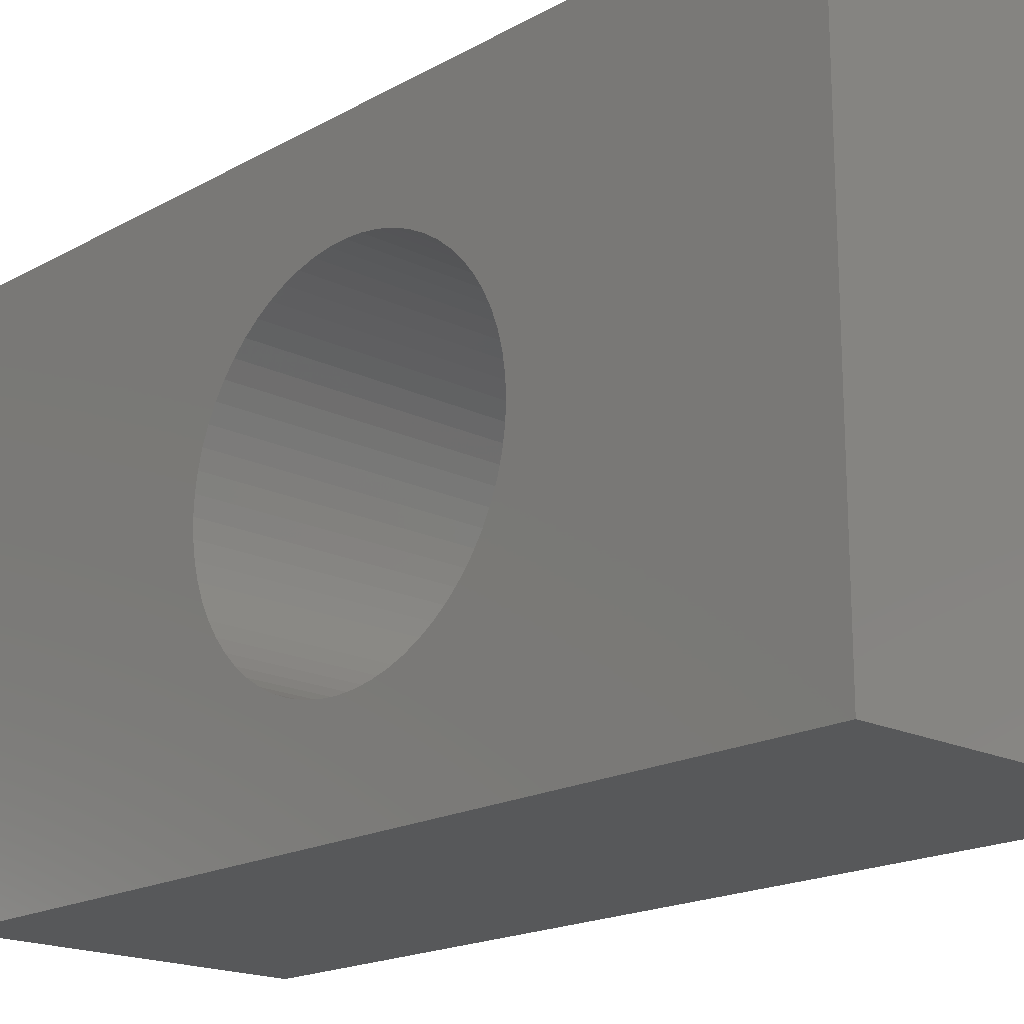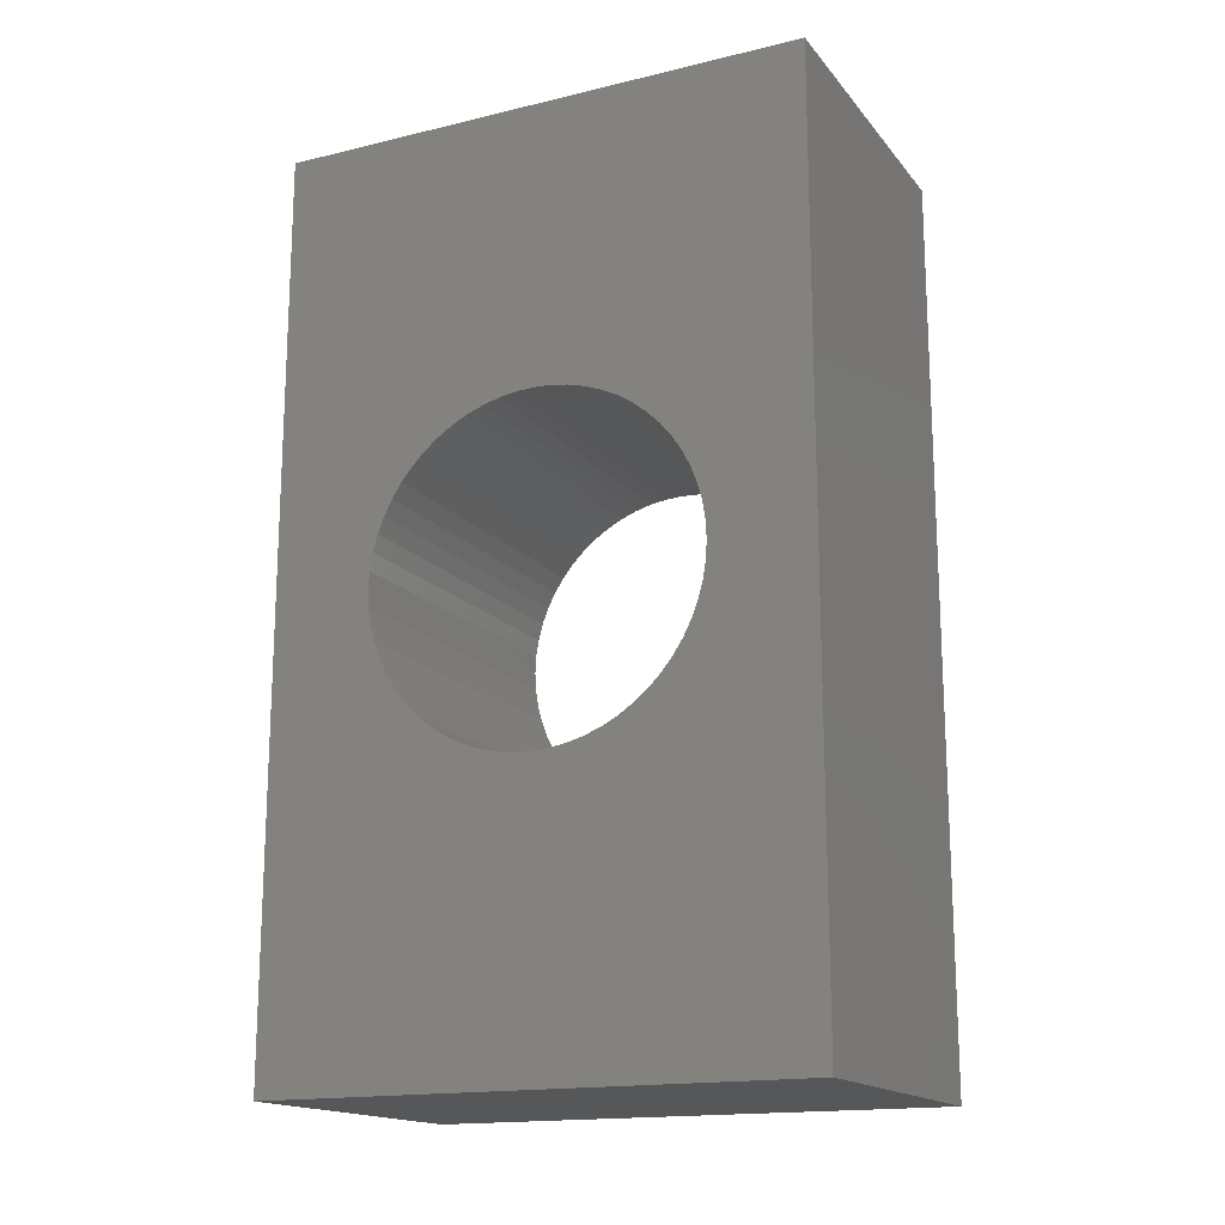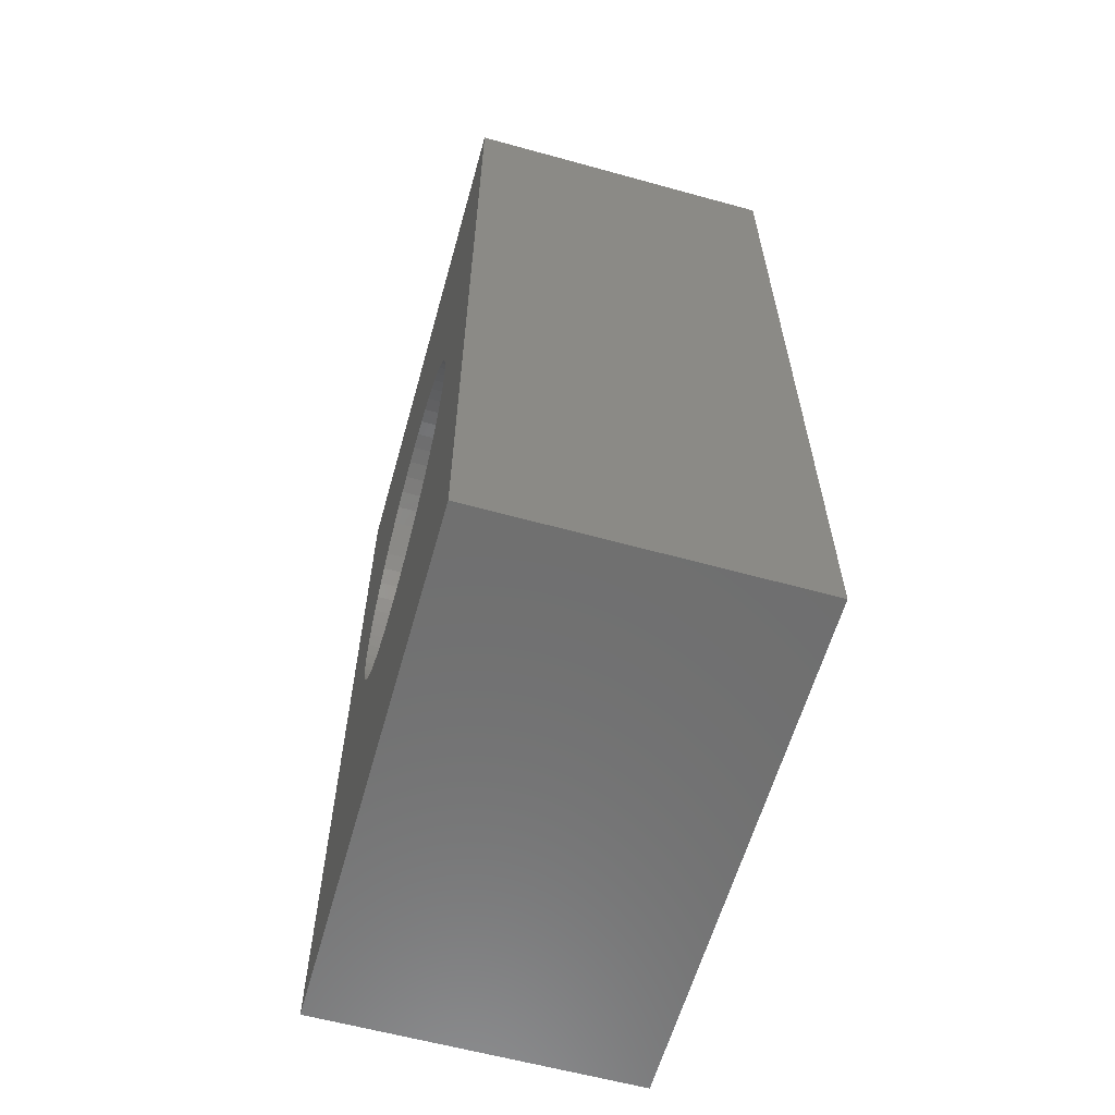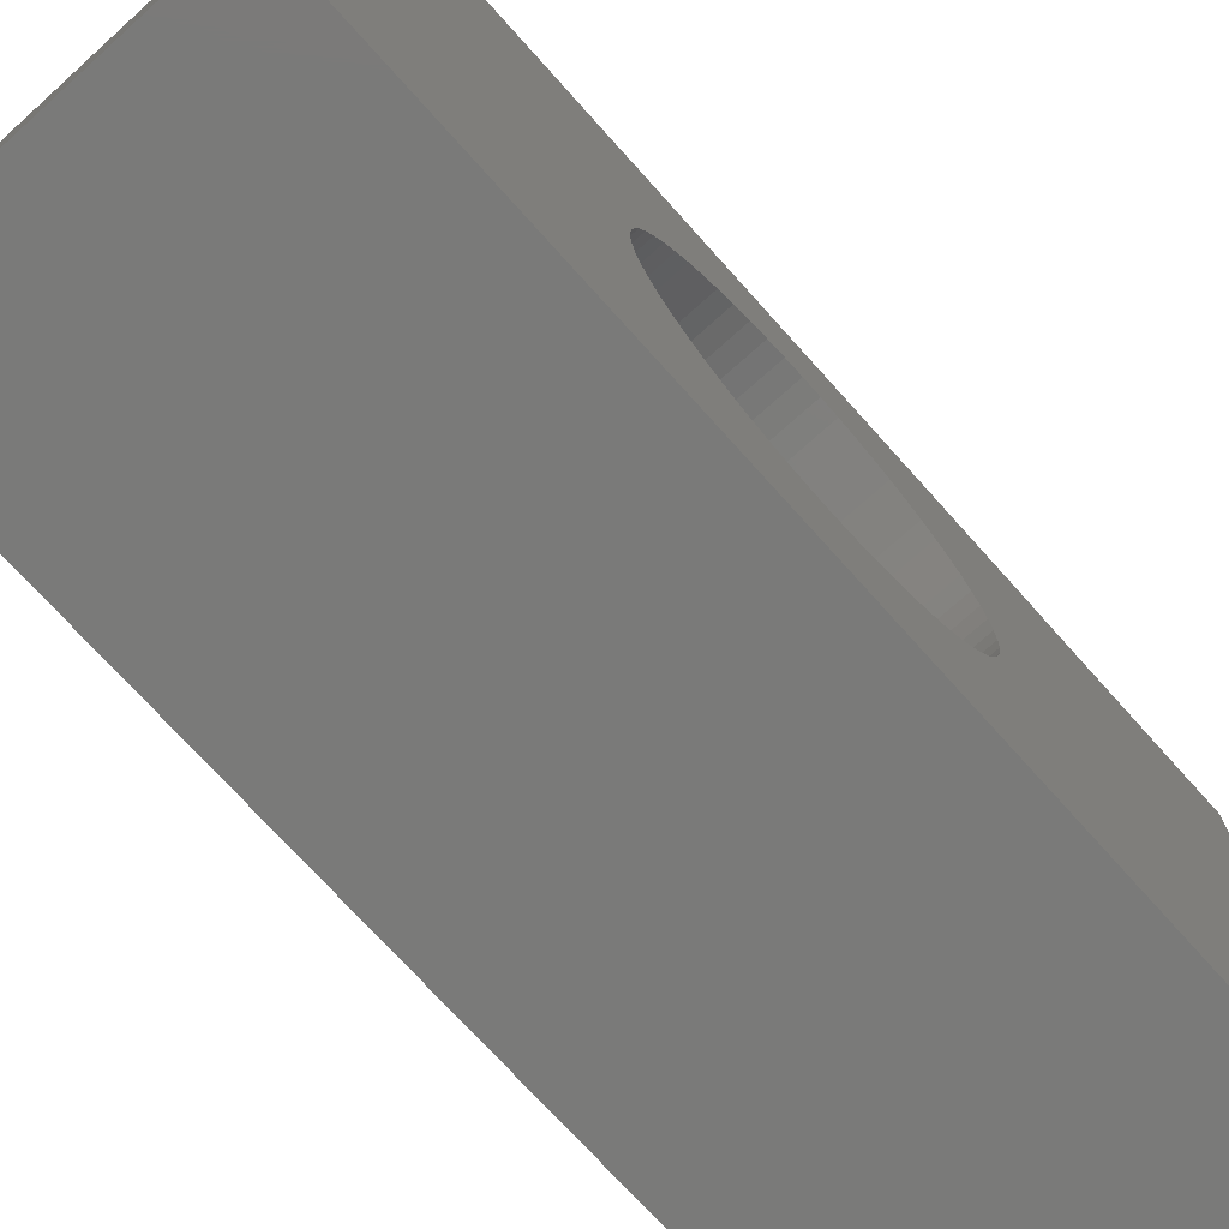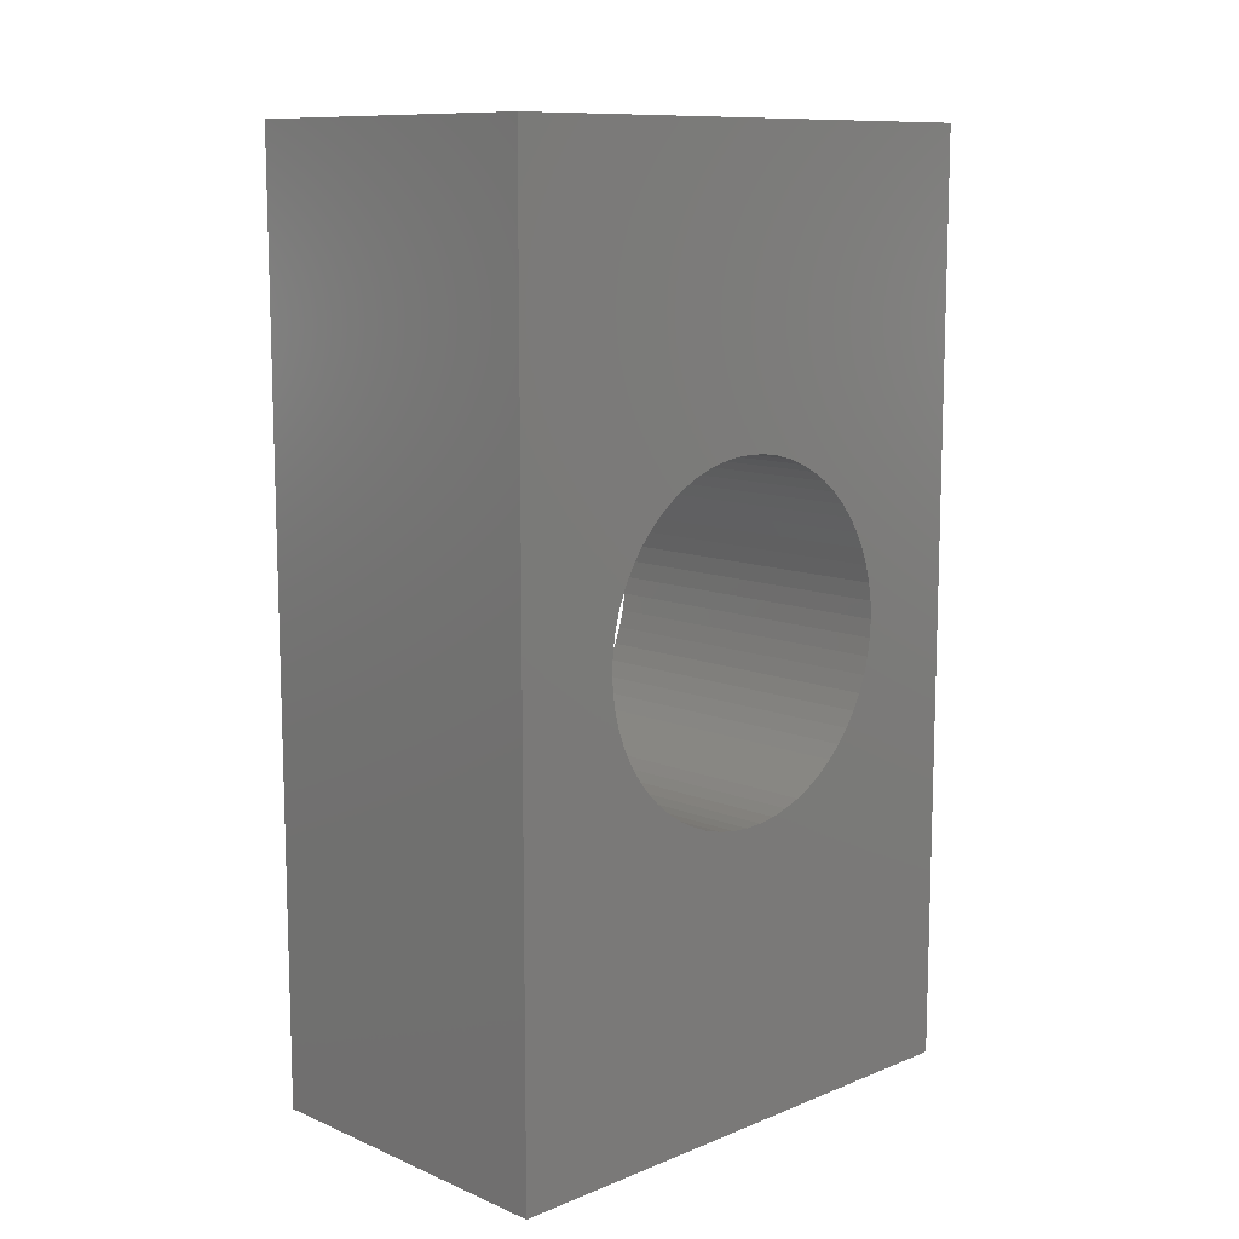
<metadata>
{"format":"stl","ext":"stl","renderer":"f3d","projection":"perspective","resolution":1024,"background":"white","views":[{"elev":-18.4,"azim":136.8,"up":"+Y"},{"elev":-16.6,"azim":-64.1,"up":"+Z"},{"elev":-60.9,"azim":-15.7,"up":"+Z"},{"elev":-73.0,"azim":-138.1,"up":"+Y"},{"elev":10.9,"azim":45.6,"up":"+Z"}]}
</metadata>
<code>
# stl→obj: 212 verts, 424 faces
v -0.01587 0.5275 -1.048
v 0.3175 -0.6238 -1.048
v -0.01587 -0.6238 -1.048
v 0.3175 0.5275 -1.048
v 0.3175 -0.6238 0.8947
v -0.01587 -0.6238 0.8947
v -0.01587 0.5275 0.8947
v 0.3175 0.5275 0.8947
v -0.381 -0.6238 -1.048
v -0.381 0.5275 -1.048
v 0.3175 -0.2889 -0.3441
v 0.3175 -0.3155 -0.3175
v 0.3175 -0.2596 -0.3678
v 0.3175 -0.3392 -0.2882
v 0.3175 -0.228 -0.3883
v 0.3175 -0.3597 -0.2566
v 0.3175 -0.3768 -0.2231
v 0.3175 -0.1945 -0.4054
v 0.3175 -0.3903 -0.1879
v 0.3175 -0.1593 -0.4189
v 0.3175 -0.4001 -0.1515
v 0.3175 -0.123 -0.4286
v 0.3175 -0.406 -0.1143
v 0.3175 -0.08576 -0.4345
v 0.3175 -0.4079 -0.07672
v 0.3175 -0.04815 -0.4365
v 0.3175 -0.01054 -0.4345
v 0.3175 0.02666 -0.4286
v 0.3175 0.06303 -0.4189
v 0.3175 0.09819 -0.4054
v 0.3175 0.1317 -0.3883
v 0.3175 0.1633 -0.3678
v 0.3175 0.1926 -0.3441
v 0.3175 0.2192 -0.3175
v 0.3175 0.2429 -0.2882
v 0.3175 0.2634 -0.2566
v 0.3175 0.2805 -0.2231
v 0.3175 0.294 -0.1879
v 0.3175 0.3038 -0.1515
v 0.3175 0.3097 -0.1143
v 0.3175 0.3116 -0.07672
v 0.3175 -0.3392 0.1348
v 0.3175 -0.3155 0.164
v 0.3175 -0.3597 0.1032
v 0.3175 -0.3768 0.06962
v 0.3175 -0.3903 0.03446
v 0.3175 -0.4001 -0.001915
v 0.3175 -0.406 -0.03911
v 0.3175 -0.336 0.7868
v 0.3175 -0.2596 0.2144
v 0.3175 -0.228 0.2349
v 0.3175 -0.2889 0.1907
v 0.3175 -0.2729 0.7726
v 0.3175 -0.1945 0.252
v 0.3175 -0.2092 0.7619
v 0.3175 -0.1593 0.2655
v 0.3175 -0.123 0.2752
v 0.3175 -0.145 0.7548
v 0.3175 -0.08576 0.2811
v 0.3175 -0.08046 0.7512
v 0.3175 -0.04815 0.2831
v 0.3175 -0.01584 0.7512
v 0.3175 -0.01054 0.2811
v 0.3175 0.04868 0.7548
v 0.3175 0.02666 0.2752
v 0.3175 0.1129 0.7619
v 0.3175 0.06303 0.2655
v 0.3175 0.09819 0.252
v 0.3175 0.1766 0.7726
v 0.3175 0.1317 0.2349
v 0.3175 0.2397 0.7868
v 0.3175 0.1926 0.1907
v 0.3175 0.2192 0.164
v 0.3175 0.1633 0.2144
v 0.3175 0.3097 -0.03911
v 0.3175 0.3038 -0.001915
v 0.3175 0.294 0.03446
v 0.3175 0.2805 0.06962
v 0.3175 0.2634 0.1032
v 0.3175 0.2429 0.1348
v -0.381 -0.6238 0.8947
v -0.381 0.5275 0.8947
v -0.381 -0.2889 -0.3441
v -0.381 -0.3155 -0.3175
v -0.381 -0.2596 -0.3678
v -0.381 -0.3392 -0.2882
v -0.381 -0.228 -0.3883
v -0.381 -0.3597 -0.2566
v -0.381 -0.3768 -0.2231
v -0.381 -0.1945 -0.4054
v -0.381 -0.3903 -0.1879
v -0.381 -0.1593 -0.4189
v -0.381 -0.4001 -0.1515
v -0.381 -0.123 -0.4286
v -0.381 -0.406 -0.1143
v -0.381 -0.08576 -0.4345
v -0.381 -0.4079 -0.07672
v -0.381 -0.04815 -0.4365
v -0.381 -0.01054 -0.4345
v -0.381 0.02666 -0.4286
v -0.381 0.06303 -0.4189
v -0.381 0.09819 -0.4054
v -0.381 0.1317 -0.3883
v -0.381 0.1633 -0.3678
v -0.381 0.1926 -0.3441
v -0.381 0.2192 -0.3175
v -0.381 0.2429 -0.2882
v -0.381 0.2634 -0.2566
v -0.381 0.2805 -0.2231
v -0.381 0.294 -0.1879
v -0.381 0.3038 -0.1515
v -0.381 0.3097 -0.1143
v -0.381 0.3116 -0.07672
v -0.381 -0.3155 0.164
v -0.381 -0.3392 0.1348
v -0.381 -0.3597 0.1032
v -0.381 -0.3768 0.06962
v -0.381 -0.3903 0.03446
v -0.381 -0.4001 -0.001915
v -0.381 -0.406 -0.03911
v -0.381 -0.336 0.7868
v -0.381 -0.228 0.2349
v -0.381 -0.2596 0.2144
v -0.381 -0.2889 0.1907
v -0.381 -0.2729 0.7726
v -0.381 -0.1945 0.252
v -0.381 -0.2092 0.7619
v -0.381 -0.123 0.2752
v -0.381 -0.1593 0.2655
v -0.381 -0.145 0.7548
v -0.381 -0.08576 0.2811
v -0.381 -0.08046 0.7512
v -0.381 -0.04815 0.2831
v -0.381 -0.01584 0.7512
v -0.381 -0.01054 0.2811
v -0.381 0.04868 0.7548
v -0.381 0.02666 0.2752
v -0.381 0.1129 0.7619
v -0.381 0.09819 0.252
v -0.381 0.06303 0.2655
v -0.381 0.1766 0.7726
v -0.381 0.1317 0.2349
v -0.381 0.2397 0.7868
v -0.381 0.2192 0.164
v -0.381 0.1926 0.1907
v -0.381 0.1633 0.2144
v -0.381 0.3097 -0.03911
v -0.381 0.3038 -0.001915
v -0.381 0.294 0.03446
v -0.381 0.2805 0.06962
v -0.381 0.2634 0.1032
v -0.381 0.2429 0.1348
v -0.01587 0.3097 -0.03911
v -0.01587 0.3116 -0.07672
v -0.01587 0.3038 -0.001915
v -0.01587 0.294 0.03446
v -0.01587 0.2805 0.06962
v -0.01587 0.2634 0.1032
v -0.01587 0.2429 0.1348
v -0.01587 0.2192 0.164
v -0.01587 0.1926 0.1907
v -0.01587 0.1633 0.2144
v -0.01587 0.1317 0.2349
v -0.01587 0.09819 0.252
v -0.01587 0.06303 0.2655
v -0.01587 0.02666 0.2752
v -0.01587 -0.01054 0.2811
v -0.01587 -0.04815 0.2831
v -0.01587 -0.08576 0.2811
v -0.01587 -0.123 0.2752
v -0.01587 -0.1593 0.2655
v -0.01587 -0.1945 0.252
v -0.01587 -0.228 0.2349
v -0.01587 -0.2596 0.2144
v -0.01587 -0.2889 0.1907
v -0.01587 -0.3155 0.164
v -0.01587 -0.3392 0.1348
v -0.01587 -0.3597 0.1032
v -0.01587 -0.3768 0.06962
v -0.01587 -0.3903 0.03446
v -0.01587 -0.4001 -0.001915
v -0.01587 -0.406 -0.03911
v -0.01587 -0.4079 -0.07672
v -0.01587 -0.406 -0.1143
v -0.01587 -0.4001 -0.1515
v -0.01587 -0.3903 -0.1879
v -0.01587 -0.3768 -0.2231
v -0.01587 -0.3597 -0.2566
v -0.01587 -0.3392 -0.2882
v -0.01587 -0.3155 -0.3175
v -0.01587 -0.2889 -0.3441
v -0.01587 -0.2596 -0.3678
v -0.01587 -0.228 -0.3883
v -0.01587 -0.1945 -0.4054
v -0.01587 -0.1593 -0.4189
v -0.01587 -0.123 -0.4286
v -0.01587 -0.08576 -0.4345
v -0.01587 -0.04815 -0.4365
v -0.01587 -0.01054 -0.4345
v -0.01587 0.02666 -0.4286
v -0.01587 0.06303 -0.4189
v -0.01587 0.09819 -0.4054
v -0.01587 0.1317 -0.3883
v -0.01587 0.1633 -0.3678
v -0.01587 0.1926 -0.3441
v -0.01587 0.2192 -0.3175
v -0.01587 0.2429 -0.2882
v -0.01587 0.2634 -0.2566
v -0.01587 0.2805 -0.2231
v -0.01587 0.294 -0.1879
v -0.01587 0.3038 -0.1515
v -0.01587 0.3097 -0.1143
f 1 2 3
f 1 4 2
f 3 5 6
f 3 2 5
f 7 4 1
f 7 8 4
f 1 3 9
f 1 9 10
f 11 12 2
f 13 11 2
f 14 2 12
f 15 13 2
f 16 2 14
f 17 2 16
f 18 15 2
f 19 2 17
f 20 18 2
f 21 2 19
f 22 20 2
f 23 2 21
f 24 22 2
f 25 2 23
f 26 2 4
f 26 24 2
f 27 26 4
f 28 27 4
f 29 28 4
f 30 29 4
f 31 30 4
f 32 31 4
f 33 32 4
f 34 33 4
f 35 34 4
f 36 35 4
f 37 36 4
f 38 37 4
f 39 38 4
f 40 39 4
f 41 40 4
f 5 2 25
f 5 42 43
f 5 44 42
f 5 45 44
f 5 46 45
f 5 47 46
f 5 48 47
f 5 25 48
f 49 50 51
f 49 52 50
f 49 43 52
f 49 5 43
f 53 51 54
f 53 49 51
f 55 53 54
f 55 56 57
f 55 54 56
f 58 55 57
f 58 57 59
f 60 58 59
f 60 59 61
f 62 60 61
f 62 61 63
f 64 62 63
f 64 63 65
f 66 64 65
f 66 67 68
f 66 65 67
f 69 68 70
f 69 66 68
f 71 69 70
f 71 72 73
f 71 74 72
f 71 70 74
f 8 75 41
f 8 76 75
f 8 77 76
f 8 78 77
f 8 79 78
f 8 80 79
f 8 73 80
f 8 41 4
f 8 71 73
f 8 5 49
f 8 49 71
f 6 8 7
f 6 5 8
f 3 6 81
f 3 81 9
f 7 1 10
f 7 10 82
f 83 9 84
f 85 9 83
f 86 84 9
f 87 9 85
f 88 86 9
f 89 88 9
f 90 9 87
f 91 89 9
f 92 9 90
f 93 91 9
f 94 9 92
f 95 93 9
f 96 9 94
f 97 95 9
f 98 10 9
f 98 9 96
f 99 10 98
f 100 10 99
f 101 10 100
f 102 10 101
f 103 10 102
f 104 10 103
f 105 10 104
f 106 10 105
f 107 10 106
f 108 10 107
f 109 10 108
f 110 10 109
f 111 10 110
f 112 10 111
f 113 10 112
f 81 97 9
f 81 114 115
f 81 115 116
f 81 116 117
f 81 117 118
f 81 118 119
f 81 119 120
f 81 120 97
f 121 122 123
f 121 123 124
f 121 124 114
f 121 114 81
f 125 126 122
f 125 122 121
f 127 126 125
f 127 128 129
f 127 129 126
f 130 128 127
f 130 131 128
f 132 131 130
f 132 133 131
f 134 133 132
f 134 135 133
f 136 135 134
f 136 137 135
f 138 137 136
f 138 139 140
f 138 140 137
f 141 142 139
f 141 139 138
f 143 142 141
f 143 144 145
f 143 145 146
f 143 146 142
f 82 113 147
f 82 147 148
f 82 148 149
f 82 149 150
f 82 150 151
f 82 151 152
f 82 152 144
f 82 10 113
f 82 144 143
f 82 121 81
f 82 143 121
f 153 154 41
f 153 41 75
f 155 75 76
f 155 153 75
f 156 76 77
f 156 155 76
f 157 77 78
f 157 156 77
f 158 78 79
f 158 157 78
f 159 79 80
f 159 158 79
f 160 80 73
f 160 159 80
f 161 73 72
f 161 160 73
f 162 72 74
f 162 161 72
f 163 74 70
f 163 162 74
f 164 70 68
f 164 163 70
f 165 68 67
f 165 164 68
f 166 67 65
f 166 165 67
f 167 65 63
f 167 166 65
f 168 63 61
f 168 61 59
f 168 167 63
f 169 168 59
f 170 59 57
f 170 169 59
f 171 57 56
f 171 56 54
f 171 170 57
f 172 171 54
f 173 54 51
f 173 172 54
f 174 173 51
f 174 51 50
f 175 174 50
f 175 50 52
f 176 175 52
f 176 52 43
f 177 176 43
f 177 43 42
f 178 42 44
f 178 177 42
f 179 44 45
f 179 178 44
f 180 45 46
f 180 179 45
f 181 46 47
f 181 180 46
f 182 47 48
f 182 181 47
f 183 48 25
f 183 182 48
f 184 25 23
f 184 23 21
f 184 183 25
f 185 184 21
f 186 21 19
f 186 185 21
f 187 19 17
f 187 17 16
f 187 186 19
f 188 187 16
f 189 16 14
f 189 188 16
f 190 14 12
f 190 189 14
f 191 12 11
f 191 190 12
f 192 11 13
f 192 191 11
f 193 13 15
f 193 192 13
f 194 15 18
f 194 193 15
f 195 18 20
f 195 194 18
f 196 20 22
f 196 195 20
f 197 196 22
f 197 22 24
f 198 197 24
f 198 24 26
f 199 198 26
f 199 26 27
f 200 199 27
f 200 27 28
f 201 200 28
f 201 28 29
f 202 201 29
f 202 29 30
f 203 202 30
f 203 30 31
f 204 203 31
f 204 31 32
f 205 204 32
f 205 32 33
f 206 205 33
f 206 33 34
f 207 206 34
f 207 34 35
f 207 35 36
f 208 207 36
f 209 208 36
f 209 36 37
f 209 37 38
f 210 209 38
f 211 210 38
f 211 38 39
f 212 39 40
f 212 211 39
f 212 40 41
f 154 212 41
f 71 49 53
f 71 53 69
f 69 53 66
f 66 53 64
f 64 53 62
f 62 53 60
f 60 53 58
f 58 53 55
f 6 7 82
f 6 82 81
f 153 113 154
f 153 147 113
f 155 148 147
f 155 147 153
f 156 149 148
f 156 148 155
f 157 150 149
f 157 149 156
f 158 151 150
f 158 150 157
f 159 152 151
f 159 151 158
f 160 144 152
f 160 152 159
f 161 145 144
f 161 144 160
f 162 146 145
f 162 145 161
f 163 142 146
f 163 146 162
f 164 139 142
f 164 142 163
f 165 140 139
f 165 137 140
f 165 139 164
f 166 137 165
f 167 135 137
f 167 137 166
f 168 133 135
f 168 135 167
f 169 131 133
f 169 133 168
f 170 128 131
f 170 131 169
f 171 129 128
f 171 128 170
f 172 126 129
f 172 129 171
f 173 126 172
f 173 122 126
f 174 122 173
f 174 123 122
f 175 123 174
f 175 124 123
f 175 114 124
f 176 114 175
f 177 114 176
f 177 115 114
f 177 116 115
f 178 116 177
f 178 117 116
f 179 117 178
f 180 118 117
f 180 119 118
f 180 117 179
f 181 119 180
f 182 120 119
f 182 97 120
f 182 119 181
f 183 97 182
f 184 95 97
f 184 93 95
f 184 97 183
f 185 93 184
f 186 91 93
f 186 93 185
f 187 89 91
f 187 91 186
f 188 88 89
f 188 89 187
f 189 86 88
f 189 88 188
f 190 84 86
f 190 86 189
f 191 83 84
f 191 84 190
f 192 85 83
f 192 87 85
f 192 83 191
f 193 90 87
f 193 87 192
f 194 90 193
f 195 92 90
f 195 94 92
f 195 90 194
f 196 94 195
f 197 94 196
f 197 96 94
f 198 96 197
f 198 98 96
f 199 98 198
f 199 99 98
f 200 99 199
f 200 100 99
f 200 101 100
f 201 101 200
f 202 101 201
f 202 102 101
f 203 102 202
f 203 103 102
f 204 103 203
f 204 104 103
f 205 104 204
f 205 105 104
f 206 105 205
f 206 106 105
f 207 106 206
f 207 107 106
f 208 107 207
f 208 108 107
f 209 108 208
f 209 109 108
f 209 110 109
f 210 110 209
f 211 110 210
f 211 111 110
f 212 112 111
f 212 111 211
f 154 113 112
f 154 112 212
f 143 125 121
f 143 141 125
f 141 138 125
f 138 136 125
f 136 134 125
f 134 132 125
f 132 130 125
f 130 127 125

</code>
